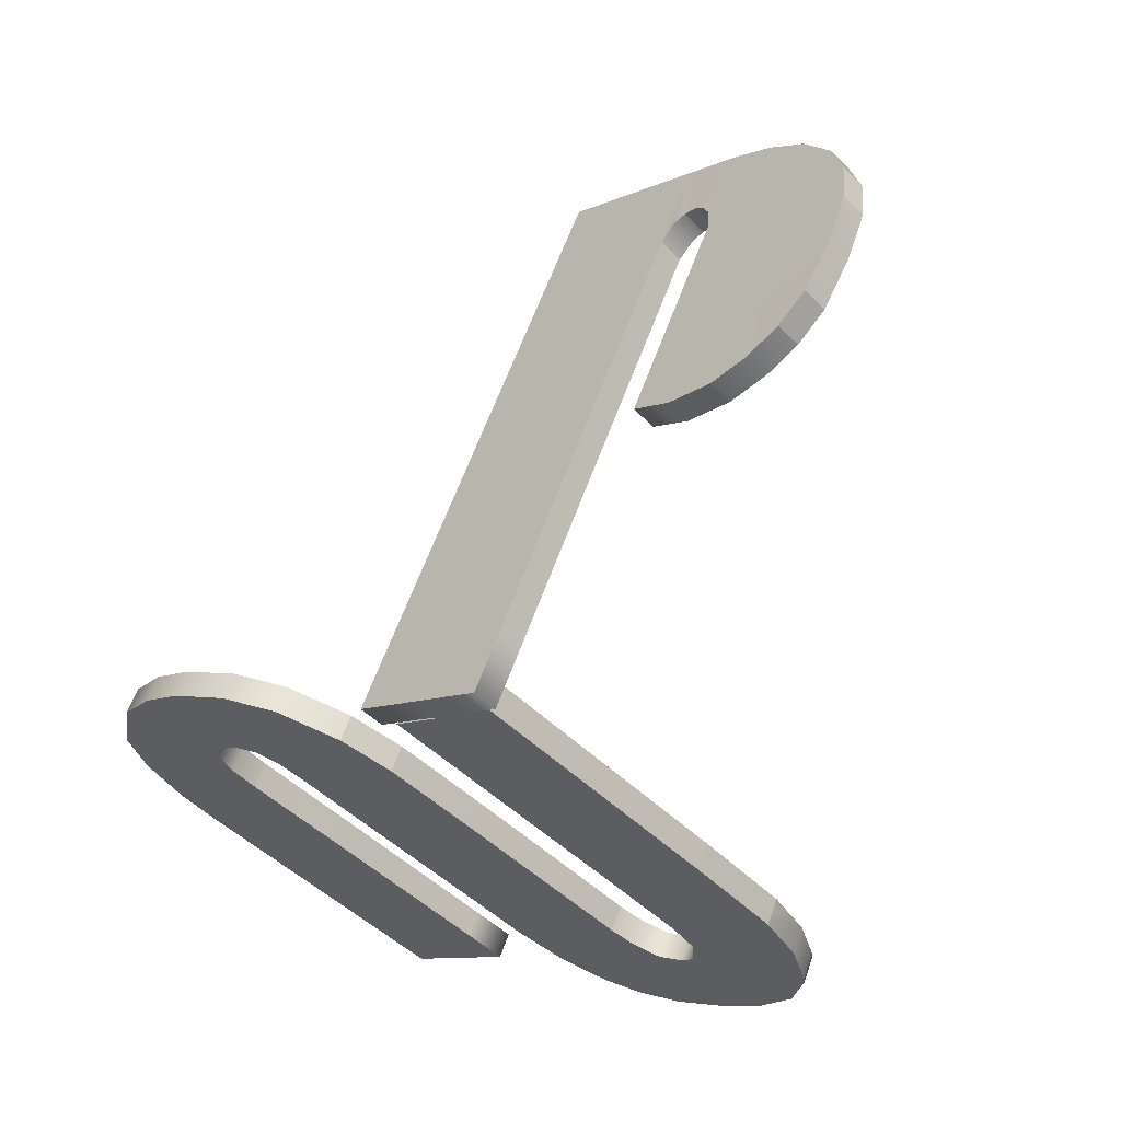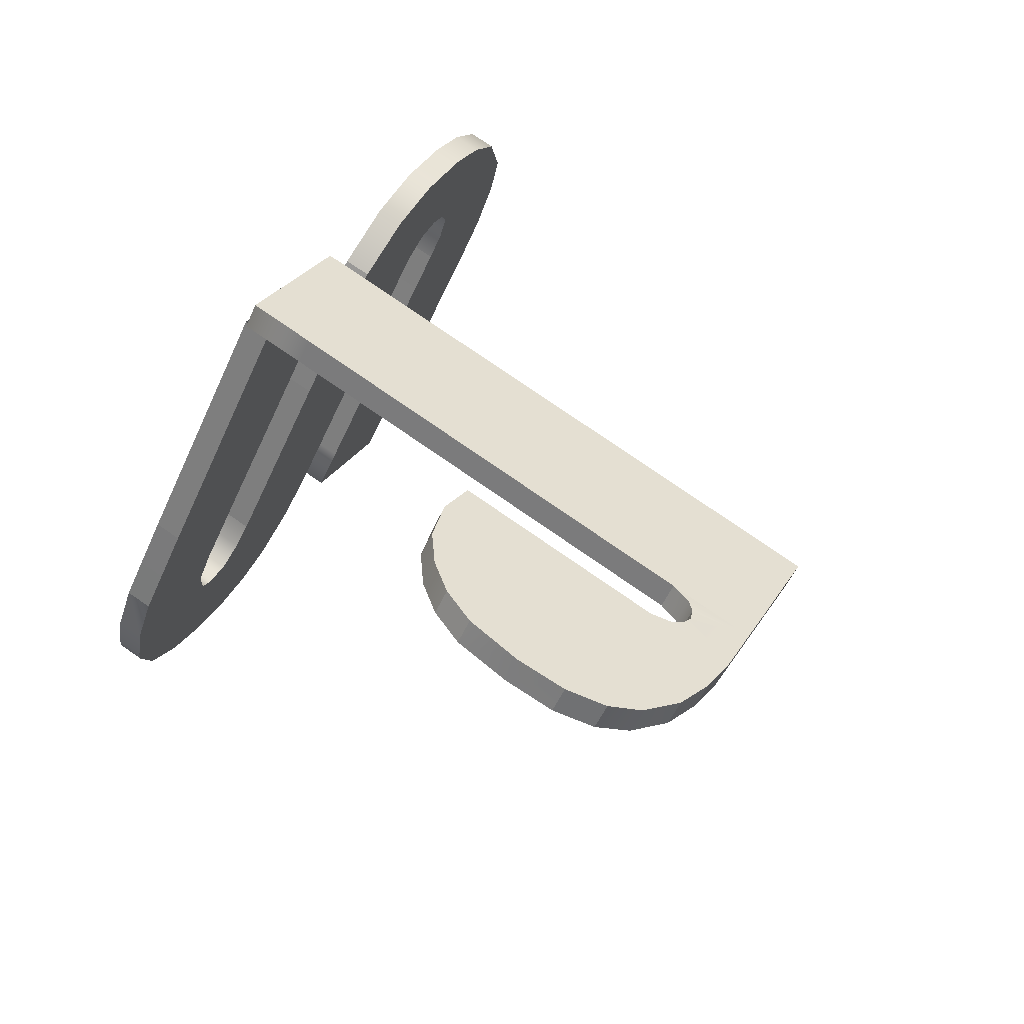
<metadata>
{"format":"obj","ext":"obj","renderer":"f3d","projection":"perspective","resolution":1024,"background":"white","views":[{"elev":61.1,"azim":19.7,"up":"+Z"},{"elev":76.6,"azim":124.7,"up":"+Z"}]}
</metadata>
<code>
o pslogo
v 118 267 729
v 118 279 729
v 150 279 696
v 118 597 729
v 150 627 696
v 150 597 696
v 118 627 729
v -22 775 589
v 76 775 622
v 10 775 556
v 44 775 655
v 44 627 655
v 76 597 622
v 76 627 622
v 44 597 655
v 173 768 784
v 262 749 808
v 205 768 751
v 310 663 921
v 361 597 907
v 343 663 889
v 328 597 939
v 44 775 655
v 150 775 696
v 76 775 622
v 118 775 729
v 323 419 935
v 335 361 880
v 356 419 902
v 302 361 913
v 118 279 729
v 150 419 696
v 150 279 696
v 118 419 729
v 150 597 696
v 118 597 729
v 44 64 655
v 76 -114 622
v 76 64 622
v 44 -114 655
v -148 -114 463
v -115 64 431
v -115 -114 431
v -148 64 463
v 44 242 655
v 76 242 622
v -115 242 431
v -148 242 463
v 44 419 655
v 76 419 622
v 44 597 655
v 76 419 622
v 76 597 622
v 44 419 655
v -148 242 463
v -115 419 431
v -115 242 431
v -148 419 463
v -115 597 431
v -148 597 463
v 81 682 692
v 66 677 677
v 99 677 644
v 118 775 729
v 205 768 751
v 150 775 696
v 173 768 784
v 118 627 729
v 229 627 840
v 118 749 729
v 229 749 840
v 118 597 729
v 229 597 840
v -22 627 589
v 44 627 655
v -22 775 589
v 44 775 655
v -22 597 589
v 328 597 939
v 229 597 840
v 332 512 943
v 229 419 840
v 229 749 840
v 229 709 840
v 281 709 892
v 229 663 840
v 310 663 921
v 118 749 729
v 173 768 784
v 271 315 882
v 229 361 840
v 229 279 840
v 118 419 729
v 118 597 729
v -22 -226 589
v 44 -226 655
v -22 -114 589
v 44 -114 655
v -148 -226 463
v -148 -114 463
v -22 64 589
v 44 64 655
v -148 64 463
v -22 242 589
v 44 242 655
v -148 242 463
v -22 419 589
v 44 419 655
v -22 597 589
v 44 597 655
v -148 419 463
v -148 597 463
v 66 677 677
v 81 682 692
v 44 775 655
v 118 775 729
v 118 749 729
v 173 768 784
v -22 775 589
v -148 775 463
v 150 749 696
v 262 627 808
v 150 627 696
v 262 749 808
v 262 597 808
v 150 597 696
v 10 775 556
v 76 627 622
v 10 627 556
v 76 775 622
v 76 597 622
v 10 597 556
v 205 261 751
v 150 267 696
v 150 279 696
v 262 279 808
v 364 512 910
v 262 597 808
v 361 597 907
v 262 419 808
v 313 709 859
v 262 709 808
v 262 749 808
v 262 663 808
v 343 663 889
v 205 768 751
v 150 749 696
v 150 775 696
v 113 682 659
v 335 361 880
v 356 419 902
v 150 419 696
v 262 279 808
v 150 279 696
v 262 419 808
v 150 597 696
v 262 597 808
v 10 -114 556
v 76 -226 622
v 10 -226 556
v 76 -114 622
v -115 -114 431
v -115 -226 431
v 10 64 556
v 76 64 622
v -115 64 431
v 10 242 556
v 76 242 622
v -115 242 431
v 10 419 556
v 76 419 622
v 10 597 556
v 76 597 622
v -115 419 431
v -115 597 431
v 76 775 622
v 113 682 659
v 99 677 644
v 205 768 751
v 150 749 696
v 150 775 696
v -115 775 431
v 10 775 556
v 172 261 784
v 150 267 696
v 205 261 751
v 229 279 840
v 262 279 808
v 328 597 939
v 364 512 910
v 361 597 907
v 332 512 943
v 356 419 902
v 323 419 935
v 229 749 840
v 313 709 859
v 262 749 808
v 281 709 892
v 343 663 889
v 310 663 921
v 229 749 840
v 108 662 719
v 128 677 674
v 141 662 686
v 95 677 707
v 118 627 729
v 150 627 696
v 113 682 659
v 81 682 692
v 66 677 677
v 86 662 632
v 99 677 644
v 53 662 665
v 76 627 622
v 44 627 655
v 271 315 882
v 262 279 808
v 304 315 850
v 229 279 840
v 302 361 913
v 335 361 880
v 44 -226 655
v 10 -226 556
v 76 -226 622
v -22 -226 589
v -148 -226 463
v -115 -226 431
v 113 682 659
v -148 775 463
v 10 775 556
v -115 775 431
v 118 279 729
v 118 267 729
v 172 261 784
v 323 419 935
v 44 775 655
v 81 682 692
v 118 775 729
v 95 677 707
v 108 662 719
v 118 627 729
v 53 662 665
v 66 677 677
v 44 627 655
v 302 361 913
v 141 662 686
v 128 677 674
v 150 627 696
v 99 677 644
v 86 662 632
v 262 361 808
v 304 315 850
v 213 -185 479
v 156 -231 536
v 213 -231 479
v 156 -185 536
v -2 -185 379
v 55 -231 322
v -2 -231 379
v 55 -185 322
v -50 -185 216
v -108 -231 272
v -50 -231 216
v -108 -185 272
v -318 -185 -52
v -375 -231 5
v -318 -231 -52
v -375 -185 5
v -535 -185 -154
v -481 -231 -215
v -535 -231 -154
v -481 -185 -215
v 70 -231 622
v 70 -185 622
v -422 -185 128
v -394 -231 153
v -422 -231 128
v -394 -185 153
v -108 -185 272
v -191 -231 328
v -108 -231 272
v -191 -185 328
v -87 -185 464
v -2 -231 379
v -87 -231 464
v -2 -185 379
v 156 -185 536
v 213 -185 479
v 90 -185 471
v 147 -185 414
v 55 -185 322
v -161 -185 219
v -104 -185 162
v -274 -185 107
v -217 -185 50
v -50 -185 216
v -375 -185 5
v -318 -185 -52
v -413 -185 -32
v -356 -185 -89
v -535 -185 -154
v -481 -185 -215
v 70 -185 622
v 5 -185 556
v -311 -185 141
v -422 -185 128
v -413 -185 219
v -394 -185 153
v -355 -185 161
v -411 -185 45
v -413 -185 -32
v -538 -185 94
v -411 -185 45
v -431 -185 90
v -422 -185 128
v -413 -185 219
v -287 -185 345
v -355 -185 161
v -311 -185 141
v -161 -185 219
v -535 -185 -154
v -586 -185 -68
v -611 -185 21
v -591 -185 147
v -541 -185 228
v -481 -185 288
v -392 -185 341
v -299 -185 357
v -191 -185 328
v -108 -185 272
v -2 -185 379
v -87 -185 464
v 90 -185 471
v 5 -185 556
v 156 -185 536
v 90 -231 471
v 213 -231 479
v 156 -231 536
v 147 -231 414
v -2 -231 379
v 55 -231 322
v -274 -231 107
v -104 -231 162
v -161 -231 219
v -217 -231 50
v -50 -231 216
v -108 -231 272
v -413 -231 -32
v -318 -231 -52
v -375 -231 5
v -356 -231 -89
v -535 -231 -154
v -481 -231 -215
v 5 -231 556
v 156 -231 536
v 70 -231 622
v -311 -231 141
v -394 -231 153
v -413 -231 219
v -422 -231 128
v -355 -231 161
v -411 -231 45
v -538 -231 94
v -431 -231 90
v -287 -231 345
v -586 -231 -68
v -611 -231 21
v -591 -231 147
v -541 -231 228
v -481 -231 288
v -392 -231 341
v -299 -231 357
v -191 -231 328
v 90 -231 471
v -87 -231 464
v -2 -231 379
v 5 -231 556
v 156 -231 536
v -274 -185 107
v -217 -231 50
v -274 -231 107
v -217 -185 50
v -311 -185 141
v -311 -231 141
v -394 -185 153
v -355 -231 161
v -394 -231 153
v -355 -185 161
v -375 -185 5
v -411 -231 45
v -375 -231 5
v -411 -185 45
v -431 -231 90
v -431 -185 90
v -422 -231 128
v -422 -185 128
v -311 -231 141
v -311 -185 141
v -586 -185 -68
v -535 -231 -154
v -586 -231 -68
v -535 -185 -154
v -611 -185 21
v -611 -231 21
v -591 -185 147
v -591 -231 147
v -541 -185 228
v -541 -231 228
v -481 -185 288
v -481 -231 288
v -392 -185 341
v -392 -231 341
v -299 -185 357
v -299 -231 357
v -191 -185 328
v -191 -231 328
v 530 -185 156
v 475 -231 214
v 530 -231 156
v 475 -185 214
v 319 -185 58
v 375 -231 2
v 319 -231 58
v 375 -185 2
v 48 -185 -214
v 104 -231 -270
v 48 -231 -214
v 104 -185 -270
v 271 -185 -103
v 215 -231 -47
v 271 -231 -103
v 215 -185 -47
v 2 -185 -372
v -54 -231 -316
v 2 -231 -372
v -54 -185 -316
v -217 -185 -479
v -161 -231 -535
v -217 -231 -479
v -161 -185 -535
v -102 -185 -594
v 24 -231 -468
v -102 -231 -594
v -102 -185 -594
v 24 -185 -468
v 24 -231 -468
v -161 -185 -535
v -102 -231 -594
v -161 -231 -535
v 475 -185 214
v 530 -185 156
v 411 -185 150
v 467 -185 94
v 319 -185 58
v 375 -185 2
v 160 -185 -102
v 216 -185 -158
v 48 -185 -214
v 104 -185 -270
v 215 -185 -47
v 271 -185 -103
v 2 -185 -372
v -92 -185 -353
v -54 -185 -316
v -36 -185 -409
v -217 -185 -479
v -161 -185 -535
v -102 -185 -594
v 24 -185 -468
v 488 -185 -285
v 402 -185 -344
v 467 -185 -158
v 399 -185 -134
v 342 -185 -283
v 358 -185 -152
v 309 -185 -134
v 216 -185 -158
v 271 -185 -103
v 467 -185 94
v 593 -185 -32
v 375 -185 2
v 414 -185 -51
v 418 -185 -108
v 332 -185 -365
v 263 -185 -362
v 179 -185 -327
v 104 -185 -270
v 61 -185 -431
v 530 -185 156
v 580 -185 71
v 605 -185 -20
v 608 -185 -47
v 594 -185 -141
v 594 -185 -141
v 541 -185 -232
v 467 -185 -158
v 488 -185 -285
v 411 -231 150
v 530 -231 156
v 475 -231 214
v 467 -231 94
v 319 -231 58
v 375 -231 2
v 48 -231 -214
v 216 -231 -158
v 160 -231 -102
v 104 -231 -270
v 271 -231 -103
v 215 -231 -47
v -54 -231 -316
v -92 -231 -353
v 2 -231 -372
v -36 -231 -409
v -217 -231 -479
v -161 -231 -535
v 24 -231 -468
v -102 -231 -594
v 467 -231 -158
v 402 -231 -344
v 488 -231 -285
v 358 -231 -152
v 342 -231 -283
v 399 -231 -134
v 309 -231 -134
v 593 -231 -32
v 414 -231 -51
v 593 -231 -32
v 375 -231 2
v 418 -231 -108
v 467 -231 -158
v 399 -231 -134
v 342 -231 -283
v 402 -231 -344
v 332 -231 -365
v 263 -231 -362
v 216 -231 -158
v 179 -231 -327
v 104 -231 -270
v 2 -231 -372
v -36 -231 -409
v 61 -231 -431
v 24 -231 -468
v -161 -231 -535
v 467 -231 94
v 580 -231 71
v 530 -231 156
v 605 -231 -20
v 608 -231 -47
v 594 -231 -141
v 541 -231 -232
v 488 -231 -285
v 402 -185 -344
v 488 -231 -285
v 402 -231 -344
v 488 -185 -285
v 399 -185 -134
v 358 -231 -152
v 399 -231 -134
v 358 -185 -152
v 309 -231 -134
v 309 -185 -134
v 271 -231 -103
v 271 -185 -103
v 375 -185 2
v 414 -231 -51
v 375 -231 2
v 414 -185 -51
v 418 -231 -108
v 418 -185 -108
v 332 -185 -365
v 332 -231 -365
v 263 -185 -362
v 263 -231 -362
v 179 -185 -327
v 179 -231 -327
v 104 -185 -270
v 104 -231 -270
v 61 -185 -431
v 2 -231 -372
v 61 -231 -431
v 2 -185 -372
v 24 -185 -468
v 24 -231 -468
v 580 -185 71
v 530 -231 156
v 580 -231 71
v 605 -185 -20
v 605 -231 -20
v 608 -185 -47
v 608 -231 -47
v 594 -185 -141
v 594 -231 -141
v 541 -185 -232
v 541 -231 -232
v 488 -185 -285
v 488 -231 -285
v 281 -185 411
v 213 -231 479
v 281 -231 411
v 213 -185 479
v 55 -185 322
v 124 -231 253
v 55 -231 322
v 124 -185 253
v 475 -185 214
v 407 -231 285
v 475 -231 214
v 407 -185 285
v 250 -185 128
v 319 -231 58
v 250 -231 128
v 319 -185 58
v 215 -185 -47
v 145 -231 23
v 215 -231 -47
v 145 -185 23
v -22 -185 -144
v 48 -231 -214
v -22 -231 -144
v 48 -185 -214
v -217 -185 50
v -148 -231 -19
v -217 -231 50
v -148 -185 -19
v 19 -185 149
v -50 -231 216
v 19 -231 149
v -50 -185 216
v -249 -185 -120
v -318 -231 -52
v -249 -231 -120
v -318 -185 -52
v -54 -185 -316
v -124 -231 -246
v -54 -231 -316
v -124 -185 -246
v -481 -185 -215
v -413 -231 -283
v -481 -231 -215
v -413 -185 -283
v -287 -185 -409
v -217 -231 -479
v -287 -231 -409
v -217 -185 -479
v 407 -185 285
v 281 -231 411
v 407 -231 285
v 281 -185 411
v 124 -185 253
v 250 -231 128
v 124 -231 253
v 250 -185 128
v -249 -231 -120
v -249 -185 -120
v -148 -185 -19
v -22 -231 -144
v -148 -231 -19
v -22 -185 -144
v 145 -185 23
v 19 -231 149
v 145 -231 23
v 19 -185 149
v 213 -185 479
v 147 -185 414
v 147 -185 414
v 281 -185 411
v 216 -185 345
v 55 -185 322
v 124 -185 253
v 407 -185 285
v 475 -185 214
v 342 -185 219
v 411 -185 150
v 250 -185 128
v 319 -185 58
v 145 -185 23
v 215 -185 -47
v 90 -185 -32
v 160 -185 -102
v -22 -185 -144
v 48 -185 -214
v -104 -185 162
v -36 -185 94
v -217 -185 50
v -148 -185 -19
v -50 -185 216
v 19 -185 149
v -318 -185 -52
v -249 -185 -120
v -356 -185 -89
v -287 -185 -158
v -124 -185 -246
v -54 -185 -316
v -161 -185 -283
v -92 -185 -353
v -481 -185 -215
v -481 -185 -215
v -287 -185 -158
v -413 -185 -283
v -161 -185 -283
v -92 -185 -353
v -287 -185 -409
v -217 -185 -479
v 281 -185 411
v 407 -185 285
v 216 -185 345
v 342 -185 219
v 124 -185 253
v 250 -185 128
v -124 -185 -246
v -249 -185 -120
v -22 -185 -144
v -148 -185 -19
v 90 -185 -32
v -36 -185 94
v 19 -185 149
v 145 -185 23
v 147 -231 414
v 281 -231 411
v 213 -231 479
v 216 -231 345
v 55 -231 322
v 124 -231 253
v 342 -231 219
v 475 -231 214
v 407 -231 285
v 411 -231 150
v 250 -231 128
v 319 -231 58
v 411 -231 150
v 250 -231 128
v 90 -231 -32
v 215 -231 -47
v 145 -231 23
v 160 -231 -102
v -22 -231 -144
v 48 -231 -214
v -217 -231 50
v -36 -231 94
v -104 -231 162
v -148 -231 -19
v 19 -231 149
v -50 -231 216
v -356 -231 -89
v -249 -231 -120
v -318 -231 -52
v -287 -231 -158
v -161 -231 -283
v -54 -231 -316
v -124 -231 -246
v -92 -231 -353
v -481 -231 -215
v -413 -231 -283
v -287 -231 -409
v -217 -231 -479
v 216 -231 345
v 407 -231 285
v 281 -231 411
v 342 -231 219
v 124 -231 253
f 1 3 185
f 4 5 6
f 4 7 5
f 8 9 10
f 8 11 9
f 12 13 14
f 12 15 13
f 16 17 18
f 19 20 21
f 19 22 20
f 23 24 25
f 23 26 24
f 27 28 29
f 27 30 28
f 31 32 33
f 31 34 32
f 34 35 32
f 34 36 35
f 37 38 39
f 37 40 38
f 41 42 43
f 41 44 42
f 45 39 46
f 45 37 39
f 44 47 42
f 44 48 47
f 49 46 50
f 49 45 46
f 51 52 53
f 51 54 52
f 55 56 57
f 55 58 56
f 58 59 56
f 58 60 59
f 61 62 63
f 64 65 66
f 64 67 65
f 68 69 70
f 70 69 71
f 72 73 68
f 68 73 69
f 74 75 76
f 76 75 77
f 78 51 74
f 74 51 75
f 79 80 81
f 80 82 81
f 83 84 85
f 84 86 85
f 85 86 87
f 88 83 89
f 87 86 80
f 79 87 80
f 90 91 92
f 93 82 94
f 94 82 80
f 95 96 97
f 97 96 98
f 99 95 100
f 100 95 97
f 97 98 101
f 101 98 102
f 100 97 103
f 103 97 101
f 101 102 104
f 104 102 105
f 103 101 106
f 106 101 104
f 104 105 107
f 107 105 108
f 107 108 109
f 109 108 110
f 106 104 111
f 111 104 107
f 111 107 112
f 112 107 109
f 113 114 115
f 116 117 118
f 109 119 120
f 120 112 109
f 121 122 123
f 124 122 121
f 123 125 126
f 122 125 123
f 127 128 129
f 130 128 127
f 129 131 132
f 128 131 129
f 133 134 135
f 133 135 136
f 137 138 139
f 137 140 138
f 141 142 143
f 141 144 142
f 145 144 141
f 146 143 147
f 138 144 145
f 138 145 139
f 148 149 130
f 150 140 151
f 152 153 154
f 155 153 152
f 156 155 152
f 157 155 156
f 158 159 160
f 161 159 158
f 162 160 163
f 158 160 162
f 164 161 158
f 165 161 164
f 166 158 162
f 164 158 166
f 167 165 164
f 168 165 167
f 169 164 166
f 167 164 169
f 170 168 167
f 171 168 170
f 172 171 170
f 173 171 172
f 174 167 169
f 170 167 174
f 175 170 174
f 172 170 175
f 176 177 178
f 179 180 181
f 182 183 172
f 172 175 182
f 1 2 3
f 184 185 186
f 184 1 185
f 187 186 188
f 187 184 186
f 189 190 191
f 189 192 190
f 192 193 190
f 192 194 193
f 195 196 197
f 195 198 196
f 198 199 196
f 198 200 199
f 16 201 17
f 202 203 204
f 202 205 203
f 206 204 207
f 206 202 204
f 205 208 203
f 205 209 208
f 210 211 212
f 210 213 211
f 213 214 211
f 213 215 214
f 216 217 218
f 216 219 217
f 220 218 221
f 220 216 218
f 222 223 224
f 222 225 223
f 40 224 38
f 40 222 224
f 226 43 227
f 226 41 43
f 225 227 223
f 225 226 227
f 61 63 228
f 229 230 231
f 229 76 230
f 60 231 59
f 60 229 231
f 232 233 234
f 92 232 234
f 82 235 81
f 236 237 238
f 238 239 240
f 238 240 241
f 239 238 237
f 236 242 243
f 236 244 242
f 235 82 245
f 245 82 91
f 245 91 90
f 232 92 93
f 93 92 82
f 137 151 140
f 246 247 148
f 248 246 148
f 149 148 247
f 249 250 130
f 250 128 130
f 136 251 252
f 251 140 150
f 252 251 150
f 253 254 255
f 253 256 254
f 257 258 259
f 257 260 258
f 261 262 263
f 261 264 262
f 265 266 267
f 265 268 266
f 269 270 271
f 269 272 270
f 256 273 254
f 256 274 273
f 275 276 277
f 275 278 276
f 279 280 281
f 279 282 280
f 283 284 285
f 283 286 284
f 287 288 289
f 289 288 290
f 289 290 286
f 286 290 291
f 292 293 294
f 294 293 295
f 279 296 292
f 292 296 293
f 297 298 299
f 299 298 300
f 299 300 301
f 301 300 302
f 303 287 304
f 292 294 305
f 306 307 308
f 307 309 308
f 297 299 310
f 311 312 313
f 313 312 314
f 314 312 315
f 315 312 316
f 316 317 318
f 318 317 319
f 319 317 320
f 321 322 311
f 322 323 311
f 311 323 312
f 323 324 312
f 324 325 312
f 316 312 325
f 325 326 316
f 326 327 316
f 327 328 316
f 317 316 328
f 328 329 320
f 329 330 320
f 331 332 333
f 332 334 333
f 334 335 333
f 336 337 338
f 339 337 336
f 340 339 336
f 341 339 340
f 342 343 344
f 345 343 342
f 344 346 347
f 343 346 344
f 348 349 350
f 351 349 348
f 352 351 348
f 353 351 352
f 354 355 356
f 357 342 344
f 358 359 360
f 358 361 359
f 362 348 350
f 362 363 348
f 364 363 362
f 360 363 364
f 359 363 360
f 361 365 359
f 357 365 361
f 344 365 357
f 348 366 352
f 348 367 366
f 363 367 348
f 363 368 367
f 363 369 368
f 369 363 359
f 359 370 369
f 359 371 370
f 359 372 371
f 372 359 365
f 344 373 372
f 344 347 373
f 374 375 376
f 374 377 375
f 374 378 377
f 379 380 381
f 379 382 380
f 383 381 384
f 383 379 381
f 385 386 387
f 385 388 386
f 389 390 391
f 389 392 390
f 392 393 390
f 392 394 393
f 394 395 393
f 394 396 395
f 388 397 386
f 388 398 397
f 399 400 401
f 399 402 400
f 403 401 404
f 403 399 401
f 405 404 406
f 405 403 404
f 407 406 408
f 407 405 406
f 409 408 410
f 409 407 408
f 411 410 412
f 411 409 410
f 413 412 414
f 413 411 412
f 415 414 416
f 415 413 414
f 417 418 419
f 417 420 418
f 421 422 423
f 421 424 422
f 425 426 427
f 425 428 426
f 429 430 431
f 429 432 430
f 433 434 435
f 433 436 434
f 437 438 439
f 437 440 438
f 441 442 443
f 444 445 446
f 447 448 449
f 447 444 448
f 450 451 452
f 452 451 453
f 452 453 454
f 454 453 455
f 456 457 458
f 458 457 459
f 460 461 456
f 456 461 457
f 462 463 464
f 463 462 465
f 463 465 466
f 466 465 467
f 468 467 469
f 470 471 472
f 473 474 475
f 475 474 476
f 474 477 476
f 476 477 478
f 479 480 481
f 481 480 482
f 482 480 483
f 483 480 472
f 483 472 473
f 473 472 474
f 472 471 474
f 471 484 474
f 484 485 474
f 474 485 477
f 485 486 477
f 486 487 477
f 488 465 462
f 488 469 465
f 469 467 465
f 489 490 479
f 490 491 479
f 479 491 492
f 480 492 472
f 492 493 472
f 494 495 496
f 497 496 495
f 498 499 500
f 501 499 498
f 502 501 498
f 503 501 502
f 504 505 506
f 507 505 504
f 506 508 509
f 505 508 506
f 510 511 512
f 513 512 511
f 514 513 511
f 515 513 514
f 516 515 517
f 518 519 520
f 521 522 523
f 524 522 521
f 524 505 522
f 508 505 524
f 503 525 501
f 526 527 528
f 529 527 526
f 530 527 529
f 531 530 529
f 532 530 531
f 532 533 530
f 532 534 533
f 532 535 534
f 536 535 532
f 536 537 535
f 536 538 537
f 539 540 541
f 540 542 541
f 540 543 542
f 544 545 546
f 544 547 545
f 548 547 544
f 530 548 527
f 530 549 548
f 530 550 549
f 550 530 551
f 552 553 554
f 552 555 553
f 556 557 558
f 556 559 557
f 559 560 557
f 559 561 560
f 561 562 560
f 561 563 562
f 564 565 566
f 564 567 565
f 567 568 565
f 567 569 568
f 569 558 568
f 569 556 558
f 570 554 571
f 570 552 554
f 572 571 573
f 572 570 571
f 574 573 575
f 574 572 573
f 576 575 577
f 576 574 575
f 578 579 580
f 578 581 579
f 582 580 583
f 582 578 580
f 584 585 586
f 584 451 585
f 587 586 588
f 587 584 586
f 589 588 590
f 589 587 588
f 591 590 592
f 591 589 590
f 593 592 594
f 593 591 592
f 595 594 596
f 595 593 594
f 597 598 599
f 597 600 598
f 601 602 603
f 601 604 602
f 605 606 607
f 605 608 606
f 609 610 611
f 609 612 610
f 613 614 615
f 613 616 614
f 617 618 619
f 617 620 618
f 621 622 623
f 621 624 622
f 625 626 627
f 625 628 626
f 629 630 631
f 629 632 630
f 633 634 635
f 633 636 634
f 637 638 639
f 637 640 638
f 641 642 643
f 641 644 642
f 645 646 647
f 645 648 646
f 649 650 651
f 649 652 650
f 640 643 638
f 640 641 643
f 636 653 634
f 636 654 653
f 655 656 657
f 655 658 656
f 659 660 661
f 659 662 660
f 663 648 664
f 665 666 667
f 665 667 668
f 668 667 669
f 670 671 672
f 672 671 673
f 672 673 674
f 674 673 675
f 676 677 678
f 678 677 679
f 678 679 680
f 680 679 681
f 682 683 684
f 684 683 685
f 686 687 682
f 682 687 683
f 688 689 690
f 690 689 691
f 692 693 694
f 694 693 695
f 690 691 696
f 697 698 699
f 700 701 702
f 702 701 703
f 704 705 706
f 705 707 706
f 706 707 708
f 708 707 709
f 702 699 700
f 699 698 700
f 700 698 710
f 710 698 711
f 712 713 714
f 714 713 715
f 716 717 715
f 715 717 714
f 718 719 720
f 721 719 718
f 722 721 718
f 723 721 722
f 724 725 726
f 727 725 724
f 728 727 724
f 729 730 731
f 732 733 734
f 735 733 732
f 736 735 732
f 737 735 736
f 738 739 740
f 741 739 738
f 740 742 743
f 739 742 740
f 744 745 746
f 747 745 744
f 748 749 750
f 751 749 748
f 752 747 744
f 753 747 752
f 754 751 748
f 755 751 754
f 756 757 758
f 756 759 757
f 760 759 756
f 731 759 760
f 748 753 754
f 748 747 753
f 750 747 748
f 745 747 750
f 732 741 736
f 739 741 732
f 739 734 742
f 732 734 739

</code>
